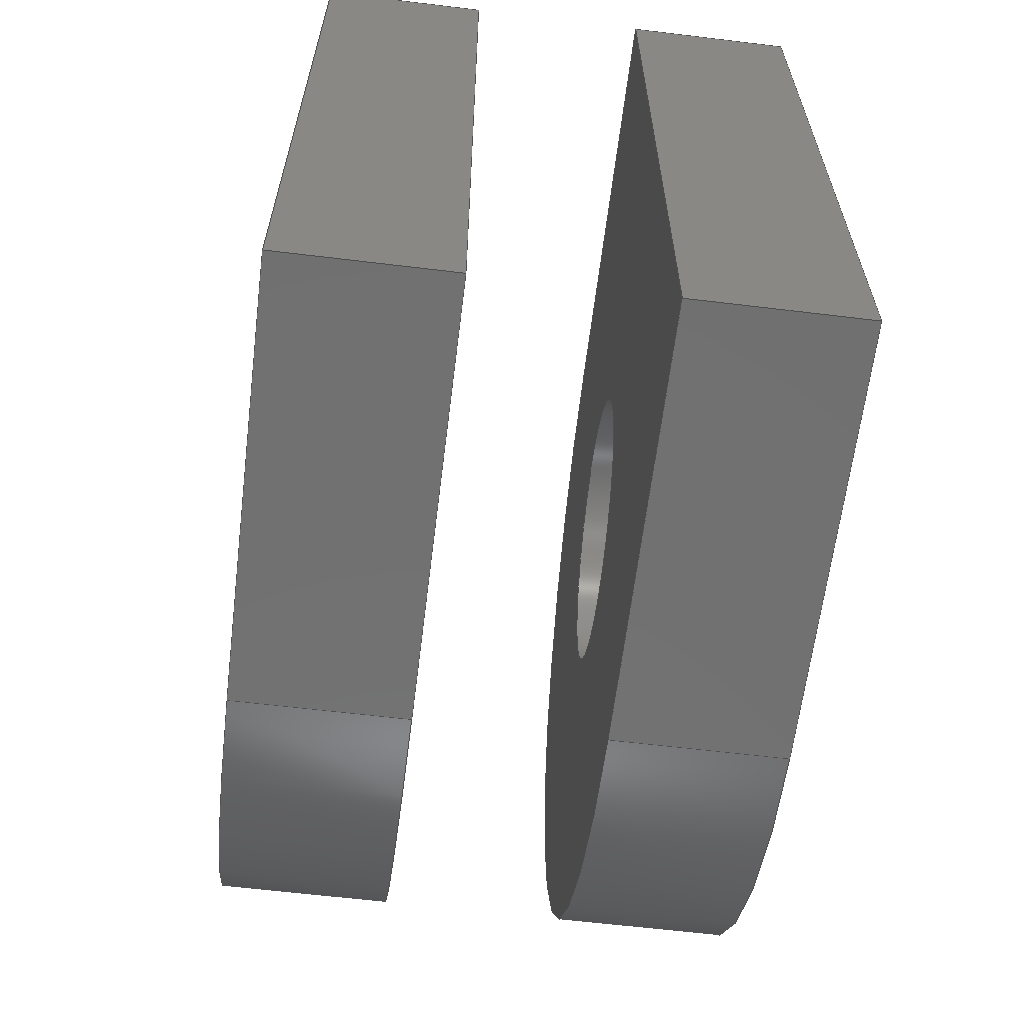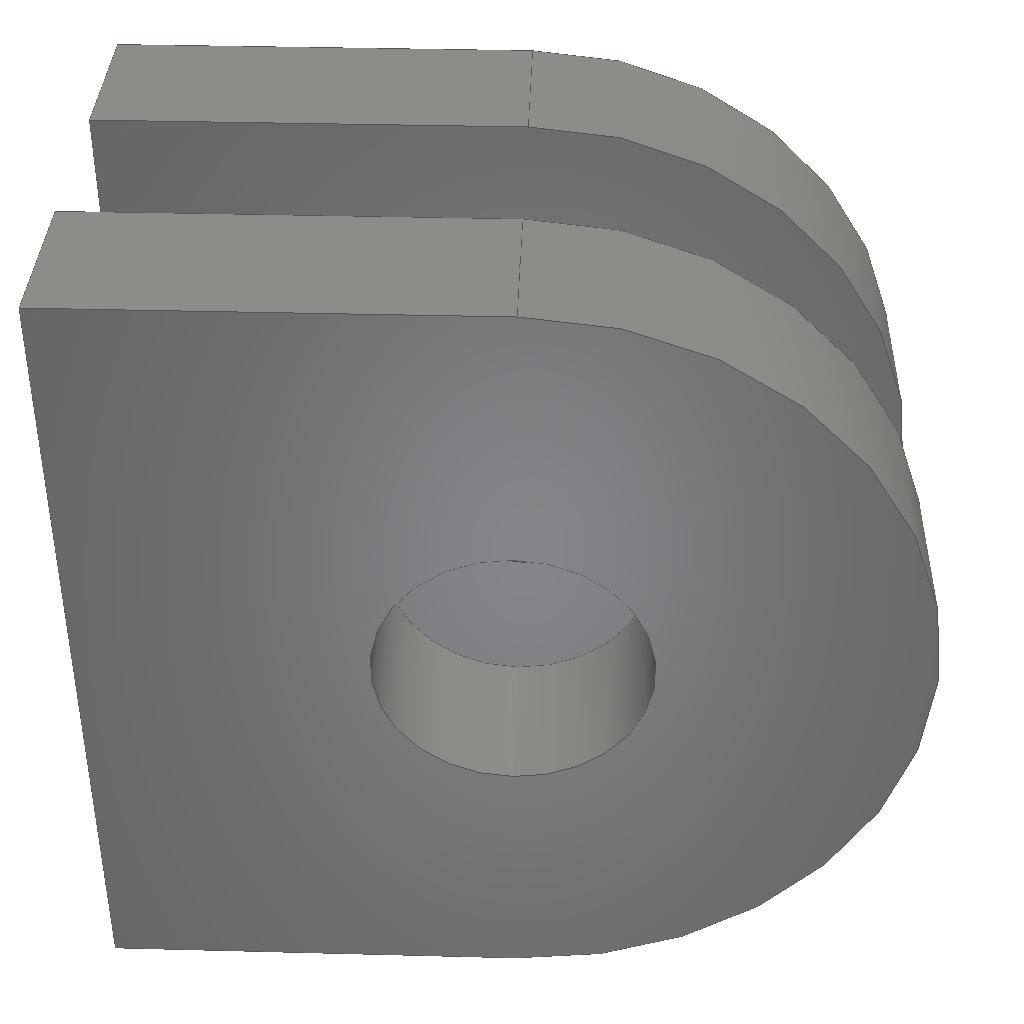
<metadata>
{"format":"step","ext":"step","renderer":"f3d","projection":"perspective","resolution":1024,"background":"white","views":[{"elev":-62.9,"azim":173.0,"up":"+Y"},{"elev":37.3,"azim":-88.1,"up":"+Y"}]}
</metadata>
<code>
ISO-10303-21;
DATA;
#1=MECHANICAL_DESIGN_GEOMETRIC_PRESENTATION_REPRESENTATION('',(#4,#5),
#407);
#2=SHAPE_REPRESENTATION_RELATIONSHIP('SRR','None',#414,#3);
#3=ADVANCED_BREP_SHAPE_REPRESENTATION('',(#6,#7),#406);
#4=STYLED_ITEM('',(#423),#6);
#5=STYLED_ITEM('',(#423),#7);
#6=MANIFOLD_SOLID_BREP('Body1',#234);
#7=MANIFOLD_SOLID_BREP('Body2',#235);
#8=CYLINDRICAL_SURFACE('',#253,0.75);
#9=CYLINDRICAL_SURFACE('',#257,0.256);
#10=CYLINDRICAL_SURFACE('',#265,0.256);
#11=CYLINDRICAL_SURFACE('',#267,0.75);
#12=FACE_BOUND('',#31,.T.);
#13=FACE_BOUND('',#38,.T.);
#14=FACE_BOUND('',#40,.T.);
#15=FACE_BOUND('',#47,.T.);
#16=FACE_OUTER_BOUND('',#30,.T.);
#17=FACE_OUTER_BOUND('',#32,.T.);
#18=FACE_OUTER_BOUND('',#33,.T.);
#19=FACE_OUTER_BOUND('',#34,.T.);
#20=FACE_OUTER_BOUND('',#35,.T.);
#21=FACE_OUTER_BOUND('',#36,.T.);
#22=FACE_OUTER_BOUND('',#37,.T.);
#23=FACE_OUTER_BOUND('',#39,.T.);
#24=FACE_OUTER_BOUND('',#41,.T.);
#25=FACE_OUTER_BOUND('',#42,.T.);
#26=FACE_OUTER_BOUND('',#43,.T.);
#27=FACE_OUTER_BOUND('',#44,.T.);
#28=FACE_OUTER_BOUND('',#45,.T.);
#29=FACE_OUTER_BOUND('',#46,.T.);
#30=EDGE_LOOP('',(#150,#151,#152,#153));
#31=EDGE_LOOP('',(#154));
#32=EDGE_LOOP('',(#155,#156,#157,#158));
#33=EDGE_LOOP('',(#159,#160,#161,#162));
#34=EDGE_LOOP('',(#163,#164,#165,#166));
#35=EDGE_LOOP('',(#167,#168,#169,#170));
#36=EDGE_LOOP('',(#171,#172,#173,#174));
#37=EDGE_LOOP('',(#175,#176,#177,#178));
#38=EDGE_LOOP('',(#179));
#39=EDGE_LOOP('',(#180,#181,#182,#183));
#40=EDGE_LOOP('',(#184));
#41=EDGE_LOOP('',(#185,#186,#187,#188));
#42=EDGE_LOOP('',(#189,#190,#191,#192));
#43=EDGE_LOOP('',(#193,#194,#195,#196));
#44=EDGE_LOOP('',(#197,#198,#199,#200));
#45=EDGE_LOOP('',(#201,#202,#203,#204));
#46=EDGE_LOOP('',(#205,#206,#207,#208));
#47=EDGE_LOOP('',(#209));
#48=LINE('',#345,#70);
#49=LINE('',#347,#71);
#50=LINE('',#348,#72);
#51=LINE('',#353,#73);
#52=LINE('',#355,#74);
#53=LINE('',#356,#75);
#54=LINE('',#359,#76);
#55=LINE('',#363,#77);
#56=LINE('',#364,#78);
#57=LINE('',#366,#79);
#58=LINE('',#370,#80);
#59=LINE('',#375,#81);
#60=LINE('',#377,#82);
#61=LINE('',#379,#83);
#62=LINE('',#386,#84);
#63=LINE('',#387,#85);
#64=LINE('',#388,#86);
#65=LINE('',#391,#87);
#66=LINE('',#392,#88);
#67=LINE('',#396,#89);
#68=LINE('',#400,#90);
#69=LINE('',#402,#91);
#70=VECTOR('',#277,1);
#71=VECTOR('',#278,1);
#72=VECTOR('',#279,1);
#73=VECTOR('',#284,1);
#74=VECTOR('',#285,1);
#75=VECTOR('',#286,1);
#76=VECTOR('',#289,1);
#77=VECTOR('',#294,1);
#78=VECTOR('',#295,1);
#79=VECTOR('',#298,1);
#80=VECTOR('',#303,0.256);
#81=VECTOR('',#308,1);
#82=VECTOR('',#309,1);
#83=VECTOR('',#310,1);
#84=VECTOR('',#317,1);
#85=VECTOR('',#318,1);
#86=VECTOR('',#319,1);
#87=VECTOR('',#322,1);
#88=VECTOR('',#323,1);
#89=VECTOR('',#328,0.256);
#90=VECTOR('',#333,1);
#91=VECTOR('',#336,1);
#92=CIRCLE('',#250,0.75);
#93=CIRCLE('',#251,0.256);
#94=CIRCLE('',#254,0.75);
#95=CIRCLE('',#258,0.256);
#96=CIRCLE('',#261,0.75);
#97=CIRCLE('',#262,0.256);
#98=CIRCLE('',#266,0.256);
#99=CIRCLE('',#268,0.75);
#100=VERTEX_POINT('',#341);
#101=VERTEX_POINT('',#342);
#102=VERTEX_POINT('',#344);
#103=VERTEX_POINT('',#346);
#104=VERTEX_POINT('',#349);
#105=VERTEX_POINT('',#352);
#106=VERTEX_POINT('',#354);
#107=VERTEX_POINT('',#358);
#108=VERTEX_POINT('',#362);
#109=VERTEX_POINT('',#368);
#110=VERTEX_POINT('',#373);
#111=VERTEX_POINT('',#374);
#112=VERTEX_POINT('',#376);
#113=VERTEX_POINT('',#378);
#114=VERTEX_POINT('',#381);
#115=VERTEX_POINT('',#384);
#116=VERTEX_POINT('',#385);
#117=VERTEX_POINT('',#390);
#118=VERTEX_POINT('',#394);
#119=VERTEX_POINT('',#398);
#120=EDGE_CURVE('',#100,#101,#92,.T.);
#121=EDGE_CURVE('',#102,#100,#48,.T.);
#122=EDGE_CURVE('',#103,#102,#49,.T.);
#123=EDGE_CURVE('',#101,#103,#50,.T.);
#124=EDGE_CURVE('',#104,#104,#93,.T.);
#125=EDGE_CURVE('',#100,#105,#51,.T.);
#126=EDGE_CURVE('',#106,#105,#52,.T.);
#127=EDGE_CURVE('',#102,#106,#53,.T.);
#128=EDGE_CURVE('',#101,#107,#54,.T.);
#129=EDGE_CURVE('',#105,#107,#94,.T.);
#130=EDGE_CURVE('',#103,#108,#55,.T.);
#131=EDGE_CURVE('',#107,#108,#56,.T.);
#132=EDGE_CURVE('',#108,#106,#57,.T.);
#133=EDGE_CURVE('',#109,#109,#95,.T.);
#134=EDGE_CURVE('',#109,#104,#58,.T.);
#135=EDGE_CURVE('',#110,#111,#59,.T.);
#136=EDGE_CURVE('',#112,#110,#60,.T.);
#137=EDGE_CURVE('',#113,#112,#61,.T.);
#138=EDGE_CURVE('',#111,#113,#96,.T.);
#139=EDGE_CURVE('',#114,#114,#97,.T.);
#140=EDGE_CURVE('',#115,#116,#62,.T.);
#141=EDGE_CURVE('',#113,#116,#63,.T.);
#142=EDGE_CURVE('',#112,#115,#64,.T.);
#143=EDGE_CURVE('',#117,#115,#65,.T.);
#144=EDGE_CURVE('',#110,#117,#66,.T.);
#145=EDGE_CURVE('',#118,#118,#98,.T.);
#146=EDGE_CURVE('',#118,#114,#67,.T.);
#147=EDGE_CURVE('',#116,#119,#99,.T.);
#148=EDGE_CURVE('',#111,#119,#68,.T.);
#149=EDGE_CURVE('',#119,#117,#69,.T.);
#150=ORIENTED_EDGE('',*,*,#120,.F.);
#151=ORIENTED_EDGE('',*,*,#121,.F.);
#152=ORIENTED_EDGE('',*,*,#122,.F.);
#153=ORIENTED_EDGE('',*,*,#123,.F.);
#154=ORIENTED_EDGE('',*,*,#124,.F.);
#155=ORIENTED_EDGE('',*,*,#121,.T.);
#156=ORIENTED_EDGE('',*,*,#125,.T.);
#157=ORIENTED_EDGE('',*,*,#126,.F.);
#158=ORIENTED_EDGE('',*,*,#127,.F.);
#159=ORIENTED_EDGE('',*,*,#120,.T.);
#160=ORIENTED_EDGE('',*,*,#128,.T.);
#161=ORIENTED_EDGE('',*,*,#129,.F.);
#162=ORIENTED_EDGE('',*,*,#125,.F.);
#163=ORIENTED_EDGE('',*,*,#123,.T.);
#164=ORIENTED_EDGE('',*,*,#130,.T.);
#165=ORIENTED_EDGE('',*,*,#131,.F.);
#166=ORIENTED_EDGE('',*,*,#128,.F.);
#167=ORIENTED_EDGE('',*,*,#122,.T.);
#168=ORIENTED_EDGE('',*,*,#127,.T.);
#169=ORIENTED_EDGE('',*,*,#132,.F.);
#170=ORIENTED_EDGE('',*,*,#130,.F.);
#171=ORIENTED_EDGE('',*,*,#133,.F.);
#172=ORIENTED_EDGE('',*,*,#134,.T.);
#173=ORIENTED_EDGE('',*,*,#124,.T.);
#174=ORIENTED_EDGE('',*,*,#134,.F.);
#175=ORIENTED_EDGE('',*,*,#126,.T.);
#176=ORIENTED_EDGE('',*,*,#129,.T.);
#177=ORIENTED_EDGE('',*,*,#131,.T.);
#178=ORIENTED_EDGE('',*,*,#132,.T.);
#179=ORIENTED_EDGE('',*,*,#133,.T.);
#180=ORIENTED_EDGE('',*,*,#135,.F.);
#181=ORIENTED_EDGE('',*,*,#136,.F.);
#182=ORIENTED_EDGE('',*,*,#137,.F.);
#183=ORIENTED_EDGE('',*,*,#138,.F.);
#184=ORIENTED_EDGE('',*,*,#139,.F.);
#185=ORIENTED_EDGE('',*,*,#140,.T.);
#186=ORIENTED_EDGE('',*,*,#141,.F.);
#187=ORIENTED_EDGE('',*,*,#137,.T.);
#188=ORIENTED_EDGE('',*,*,#142,.T.);
#189=ORIENTED_EDGE('',*,*,#143,.T.);
#190=ORIENTED_EDGE('',*,*,#142,.F.);
#191=ORIENTED_EDGE('',*,*,#136,.T.);
#192=ORIENTED_EDGE('',*,*,#144,.T.);
#193=ORIENTED_EDGE('',*,*,#145,.T.);
#194=ORIENTED_EDGE('',*,*,#146,.T.);
#195=ORIENTED_EDGE('',*,*,#139,.T.);
#196=ORIENTED_EDGE('',*,*,#146,.F.);
#197=ORIENTED_EDGE('',*,*,#147,.T.);
#198=ORIENTED_EDGE('',*,*,#148,.F.);
#199=ORIENTED_EDGE('',*,*,#138,.T.);
#200=ORIENTED_EDGE('',*,*,#141,.T.);
#201=ORIENTED_EDGE('',*,*,#149,.T.);
#202=ORIENTED_EDGE('',*,*,#144,.F.);
#203=ORIENTED_EDGE('',*,*,#135,.T.);
#204=ORIENTED_EDGE('',*,*,#148,.T.);
#205=ORIENTED_EDGE('',*,*,#147,.F.);
#206=ORIENTED_EDGE('',*,*,#140,.F.);
#207=ORIENTED_EDGE('',*,*,#143,.F.);
#208=ORIENTED_EDGE('',*,*,#149,.F.);
#209=ORIENTED_EDGE('',*,*,#145,.F.);
#210=PLANE('',#249);
#211=PLANE('',#252);
#212=PLANE('',#255);
#213=PLANE('',#256);
#214=PLANE('',#259);
#215=PLANE('',#260);
#216=PLANE('',#263);
#217=PLANE('',#264);
#218=PLANE('',#269);
#219=PLANE('',#270);
#220=ADVANCED_FACE('',(#16,#12),#210,.F.);
#221=ADVANCED_FACE('',(#17),#211,.T.);
#222=ADVANCED_FACE('',(#18),#8,.T.);
#223=ADVANCED_FACE('',(#19),#212,.T.);
#224=ADVANCED_FACE('',(#20),#213,.T.);
#225=ADVANCED_FACE('',(#21),#9,.F.);
#226=ADVANCED_FACE('',(#22,#13),#214,.T.);
#227=ADVANCED_FACE('',(#23,#14),#215,.F.);
#228=ADVANCED_FACE('',(#24),#216,.T.);
#229=ADVANCED_FACE('',(#25),#217,.T.);
#230=ADVANCED_FACE('',(#26),#10,.F.);
#231=ADVANCED_FACE('',(#27),#11,.T.);
#232=ADVANCED_FACE('',(#28),#218,.T.);
#233=ADVANCED_FACE('',(#29,#15),#219,.F.);
#234=CLOSED_SHELL('',(#220,#221,#222,#223,#224,#225,#226));
#235=CLOSED_SHELL('',(#227,#228,#229,#230,#231,#232,#233));
#236=DERIVED_UNIT_ELEMENT(#238,1);
#237=DERIVED_UNIT_ELEMENT(#409,3);
#238=(
MASS_UNIT()
NAMED_UNIT(*)
SI_UNIT(.KILO.,.GRAM.)
);
#239=DERIVED_UNIT((#236,#237));
#240=MEASURE_REPRESENTATION_ITEM('density measure',
POSITIVE_RATIO_MEASURE(7850),#239);
#241=PROPERTY_DEFINITION_REPRESENTATION(#246,#243);
#242=PROPERTY_DEFINITION_REPRESENTATION(#247,#244);
#243=REPRESENTATION('material name',(#245),#406);
#244=REPRESENTATION('density',(#240),#406);
#245=DESCRIPTIVE_REPRESENTATION_ITEM('Steel','Steel');
#246=PROPERTY_DEFINITION('material property','material name',#416);
#247=PROPERTY_DEFINITION('material property','density of part',#416);
#248=AXIS2_PLACEMENT_3D('placement',#339,#271,#272);
#249=AXIS2_PLACEMENT_3D('',#340,#273,#274);
#250=AXIS2_PLACEMENT_3D('',#343,#275,#276);
#251=AXIS2_PLACEMENT_3D('',#350,#280,#281);
#252=AXIS2_PLACEMENT_3D('',#351,#282,#283);
#253=AXIS2_PLACEMENT_3D('',#357,#287,#288);
#254=AXIS2_PLACEMENT_3D('',#360,#290,#291);
#255=AXIS2_PLACEMENT_3D('',#361,#292,#293);
#256=AXIS2_PLACEMENT_3D('',#365,#296,#297);
#257=AXIS2_PLACEMENT_3D('',#367,#299,#300);
#258=AXIS2_PLACEMENT_3D('',#369,#301,#302);
#259=AXIS2_PLACEMENT_3D('',#371,#304,#305);
#260=AXIS2_PLACEMENT_3D('',#372,#306,#307);
#261=AXIS2_PLACEMENT_3D('',#380,#311,#312);
#262=AXIS2_PLACEMENT_3D('',#382,#313,#314);
#263=AXIS2_PLACEMENT_3D('',#383,#315,#316);
#264=AXIS2_PLACEMENT_3D('',#389,#320,#321);
#265=AXIS2_PLACEMENT_3D('',#393,#324,#325);
#266=AXIS2_PLACEMENT_3D('',#395,#326,#327);
#267=AXIS2_PLACEMENT_3D('',#397,#329,#330);
#268=AXIS2_PLACEMENT_3D('',#399,#331,#332);
#269=AXIS2_PLACEMENT_3D('',#401,#334,#335);
#270=AXIS2_PLACEMENT_3D('',#403,#337,#338);
#271=DIRECTION('axis',(0,0,1));
#272=DIRECTION('refdir',(1,0,0));
#273=DIRECTION('center_axis',(1,0,5.655e-17));
#274=DIRECTION('ref_axis',(-5.655e-17,0,1));
#275=DIRECTION('center_axis',(1,0,5.655e-17));
#276=DIRECTION('ref_axis',(0,0.9995,-0.03133));
#277=DIRECTION('',(-5.655e-17,0,1));
#278=DIRECTION('',(0,1,0));
#279=DIRECTION('',(5.655e-17,0,-1));
#280=DIRECTION('center_axis',(-1,0,-5.655e-17));
#281=DIRECTION('ref_axis',(0,1,0));
#282=DIRECTION('center_axis',(0,1,0));
#283=DIRECTION('ref_axis',(0,0,1));
#284=DIRECTION('',(1,0,0));
#285=DIRECTION('',(0,0,1));
#286=DIRECTION('',(1,0,0));
#287=DIRECTION('center_axis',(1,0,0));
#288=DIRECTION('ref_axis',(0,3.099e-16,1));
#289=DIRECTION('',(1,0,0));
#290=DIRECTION('center_axis',(1,0,0));
#291=DIRECTION('ref_axis',(0,0.9995,-0.03133));
#292=DIRECTION('center_axis',(0,-1,0));
#293=DIRECTION('ref_axis',(0,0,-1));
#294=DIRECTION('',(1,0,0));
#295=DIRECTION('',(0,0,-1));
#296=DIRECTION('center_axis',(0,0,-1));
#297=DIRECTION('ref_axis',(0,1,0));
#298=DIRECTION('',(0,1,0));
#299=DIRECTION('center_axis',(1,0,0));
#300=DIRECTION('ref_axis',(0,1,0));
#301=DIRECTION('center_axis',(-1,0,0));
#302=DIRECTION('ref_axis',(0,1,0));
#303=DIRECTION('',(-1,0,0));
#304=DIRECTION('center_axis',(1,0,0));
#305=DIRECTION('ref_axis',(0,1,0));
#306=DIRECTION('center_axis',(1,0,0));
#307=DIRECTION('ref_axis',(0,1,0));
#308=DIRECTION('',(0,0,1));
#309=DIRECTION('',(0,1,0));
#310=DIRECTION('',(0,0,-1));
#311=DIRECTION('center_axis',(1,0,0));
#312=DIRECTION('ref_axis',(0,0.9995,-0.03133));
#313=DIRECTION('center_axis',(-1,0,0));
#314=DIRECTION('ref_axis',(0,1,0));
#315=DIRECTION('center_axis',(0,-1,0));
#316=DIRECTION('ref_axis',(0,0,-1));
#317=DIRECTION('',(0,0,1));
#318=DIRECTION('',(1,0,0));
#319=DIRECTION('',(1,0,0));
#320=DIRECTION('center_axis',(0,0,-1));
#321=DIRECTION('ref_axis',(0,1,0));
#322=DIRECTION('',(0,-1,0));
#323=DIRECTION('',(1,0,0));
#324=DIRECTION('center_axis',(1,0,0));
#325=DIRECTION('ref_axis',(0,1,0));
#326=DIRECTION('center_axis',(1,0,0));
#327=DIRECTION('ref_axis',(0,1,0));
#328=DIRECTION('',(-1,0,0));
#329=DIRECTION('center_axis',(1,0,0));
#330=DIRECTION('ref_axis',(0,3.099e-16,1));
#331=DIRECTION('center_axis',(-1,0,0));
#332=DIRECTION('ref_axis',(0,0.9995,-0.03133));
#333=DIRECTION('',(1,0,0));
#334=DIRECTION('center_axis',(0,1,0));
#335=DIRECTION('ref_axis',(0,0,1));
#336=DIRECTION('',(0,0,-1));
#337=DIRECTION('center_axis',(-1,0,0));
#338=DIRECTION('ref_axis',(0,0,-1));
#339=CARTESIAN_POINT('',(0,0,0));
#340=CARTESIAN_POINT('Origin',(0.637,1.5,0));
#341=CARTESIAN_POINT('',(0.637,1.5,0.797));
#342=CARTESIAN_POINT('',(0.637,1.151e-16,0.797));
#343=CARTESIAN_POINT('Origin',(0.637,0.75,0.797));
#344=CARTESIAN_POINT('',(0.637,1.5,0));
#345=CARTESIAN_POINT('',(0.637,1.5,1.801e-17));
#346=CARTESIAN_POINT('',(0.637,0,0));
#347=CARTESIAN_POINT('',(0.637,0.75,0));
#348=CARTESIAN_POINT('',(0.637,0,0.3985));
#349=CARTESIAN_POINT('',(0.637,0.494,0.791));
#350=CARTESIAN_POINT('Origin',(0.637,0.75,0.791));
#351=CARTESIAN_POINT('Origin',(0,1.5,0));
#352=CARTESIAN_POINT('',(0.944,1.5,0.797));
#353=CARTESIAN_POINT('',(0,1.5,0.797));
#354=CARTESIAN_POINT('',(0.944,1.5,0));
#355=CARTESIAN_POINT('',(0.944,1.5,0));
#356=CARTESIAN_POINT('',(0,1.5,0));
#357=CARTESIAN_POINT('Origin',(0,0.75,0.797));
#358=CARTESIAN_POINT('',(0.944,1.11e-16,0.797));
#359=CARTESIAN_POINT('',(0,1.151e-16,0.797));
#360=CARTESIAN_POINT('Origin',(0.944,0.75,0.797));
#361=CARTESIAN_POINT('Origin',(0,0,0.797));
#362=CARTESIAN_POINT('',(0.944,0,0));
#363=CARTESIAN_POINT('',(0,0,0));
#364=CARTESIAN_POINT('',(0.944,0,0.797));
#365=CARTESIAN_POINT('Origin',(0,0,0));
#366=CARTESIAN_POINT('',(0.944,0,0));
#367=CARTESIAN_POINT('Origin',(0,0.75,0.791));
#368=CARTESIAN_POINT('',(0.944,0.494,0.791));
#369=CARTESIAN_POINT('Origin',(0.944,0.75,0.791));
#370=CARTESIAN_POINT('',(0,0.494,0.791));
#371=CARTESIAN_POINT('Origin',(0.944,0.75,0.7735));
#372=CARTESIAN_POINT('Origin',(0,0.75,0.7735));
#373=CARTESIAN_POINT('',(0,1.5,0));
#374=CARTESIAN_POINT('',(0,1.5,0.797));
#375=CARTESIAN_POINT('',(0,1.5,0));
#376=CARTESIAN_POINT('',(0,0,0));
#377=CARTESIAN_POINT('',(0,0,0));
#378=CARTESIAN_POINT('',(0,1.151e-16,0.797));
#379=CARTESIAN_POINT('',(0,0,0.797));
#380=CARTESIAN_POINT('Origin',(0,0.75,0.797));
#381=CARTESIAN_POINT('',(0,0.494,0.791));
#382=CARTESIAN_POINT('Origin',(0,0.75,0.791));
#383=CARTESIAN_POINT('Origin',(0,0,0.797));
#384=CARTESIAN_POINT('',(0.307,0,0));
#385=CARTESIAN_POINT('',(0.307,1.151e-16,0.797));
#386=CARTESIAN_POINT('',(0.307,0,1.871));
#387=CARTESIAN_POINT('',(0,1.151e-16,0.797));
#388=CARTESIAN_POINT('',(0,0,0));
#389=CARTESIAN_POINT('Origin',(0,0,0));
#390=CARTESIAN_POINT('',(0.307,1.5,0));
#391=CARTESIAN_POINT('',(0.307,0.75,0));
#392=CARTESIAN_POINT('',(0,1.5,0));
#393=CARTESIAN_POINT('Origin',(0,0.75,0.791));
#394=CARTESIAN_POINT('',(0.307,0.494,0.791));
#395=CARTESIAN_POINT('Origin',(0.307,0.75,0.791));
#396=CARTESIAN_POINT('',(0,0.494,0.791));
#397=CARTESIAN_POINT('Origin',(0,0.75,0.797));
#398=CARTESIAN_POINT('',(0.307,1.5,0.797));
#399=CARTESIAN_POINT('Origin',(0.307,0.75,0.797));
#400=CARTESIAN_POINT('',(0,1.5,0.797));
#401=CARTESIAN_POINT('Origin',(0,1.5,0));
#402=CARTESIAN_POINT('',(0.307,1.5,1.473));
#403=CARTESIAN_POINT('Origin',(0.307,1.5,2.945));
#404=UNCERTAINTY_MEASURE_WITH_UNIT(LENGTH_MEASURE(0.001),#408,
'DISTANCE_ACCURACY_VALUE',
'Maximum model space distance between geometric entities at asserted c
onnectivities');
#405=UNCERTAINTY_MEASURE_WITH_UNIT(LENGTH_MEASURE(0.001),#408,
'DISTANCE_ACCURACY_VALUE',
'Maximum model space distance between geometric entities at asserted c
onnectivities');
#406=(
GEOMETRIC_REPRESENTATION_CONTEXT(3)
GLOBAL_UNCERTAINTY_ASSIGNED_CONTEXT((#404))
GLOBAL_UNIT_ASSIGNED_CONTEXT((#408,#410,#411))
REPRESENTATION_CONTEXT('','3D')
);
#407=(
GEOMETRIC_REPRESENTATION_CONTEXT(3)
GLOBAL_UNCERTAINTY_ASSIGNED_CONTEXT((#405))
GLOBAL_UNIT_ASSIGNED_CONTEXT((#408,#410,#411))
REPRESENTATION_CONTEXT('','3D')
);
#408=(
LENGTH_UNIT()
NAMED_UNIT(*)
SI_UNIT(.CENTI.,.METRE.)
);
#409=(
LENGTH_UNIT()
NAMED_UNIT(*)
SI_UNIT($,.METRE.)
);
#410=(
NAMED_UNIT(*)
PLANE_ANGLE_UNIT()
SI_UNIT($,.RADIAN.)
);
#411=(
NAMED_UNIT(*)
SI_UNIT($,.STERADIAN.)
SOLID_ANGLE_UNIT()
);
#412=SHAPE_DEFINITION_REPRESENTATION(#413,#414);
#413=PRODUCT_DEFINITION_SHAPE('',$,#416);
#414=SHAPE_REPRESENTATION('',(#248),#406);
#415=PRODUCT_DEFINITION_CONTEXT('part definition',#420,'design');
#416=PRODUCT_DEFINITION('GoPro male mount','GoPro male mount v3',#417,#415);
#417=PRODUCT_DEFINITION_FORMATION('',$,#422);
#418=PRODUCT_RELATED_PRODUCT_CATEGORY('GoPro male mount v3',
'GoPro male mount v3',(#422));
#419=APPLICATION_PROTOCOL_DEFINITION('international standard',
'automotive_design',2009,#420);
#420=APPLICATION_CONTEXT(
'Core Data for Automotive Mechanical Design Process');
#421=PRODUCT_CONTEXT('part definition',#420,'mechanical');
#422=PRODUCT('GoPro male mount','GoPro male mount v3',$,(#421));
#423=PRESENTATION_STYLE_ASSIGNMENT((#424));
#424=SURFACE_STYLE_USAGE(.BOTH.,#425);
#425=SURFACE_SIDE_STYLE('',(#426));
#426=SURFACE_STYLE_FILL_AREA(#427);
#427=FILL_AREA_STYLE('Steel - Satin',(#428));
#428=FILL_AREA_STYLE_COLOUR('Steel - Satin',#429);
#429=COLOUR_RGB('Steel - Satin',0.6275,0.6275,0.6275);
ENDSEC;
END-ISO-10303-21;

</code>
